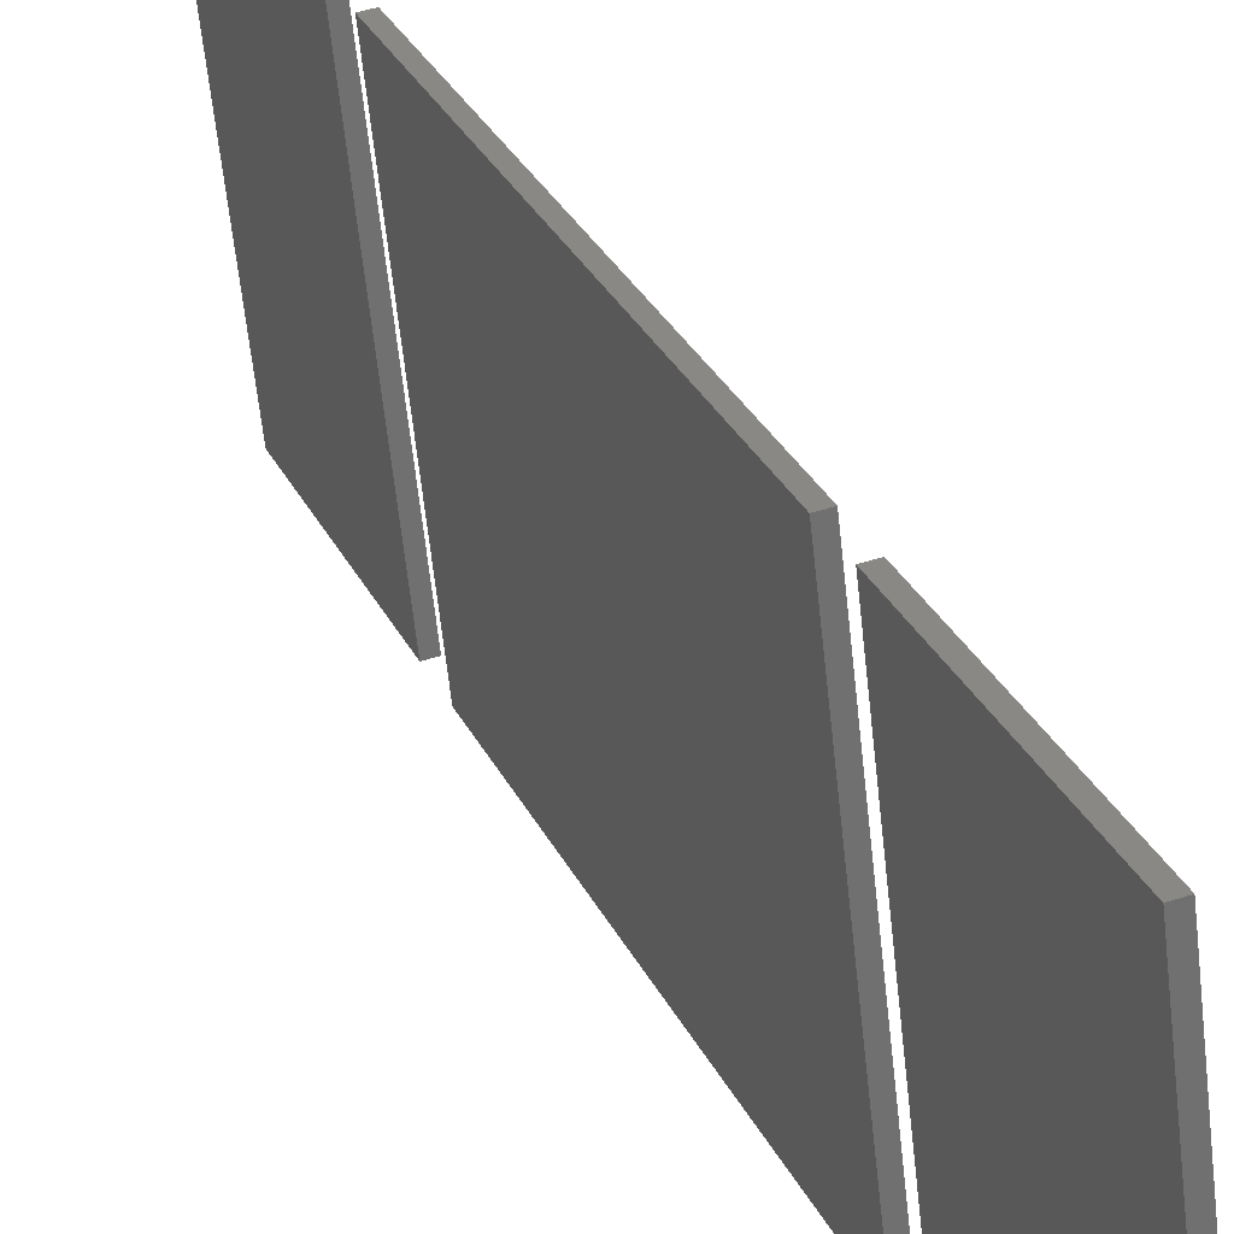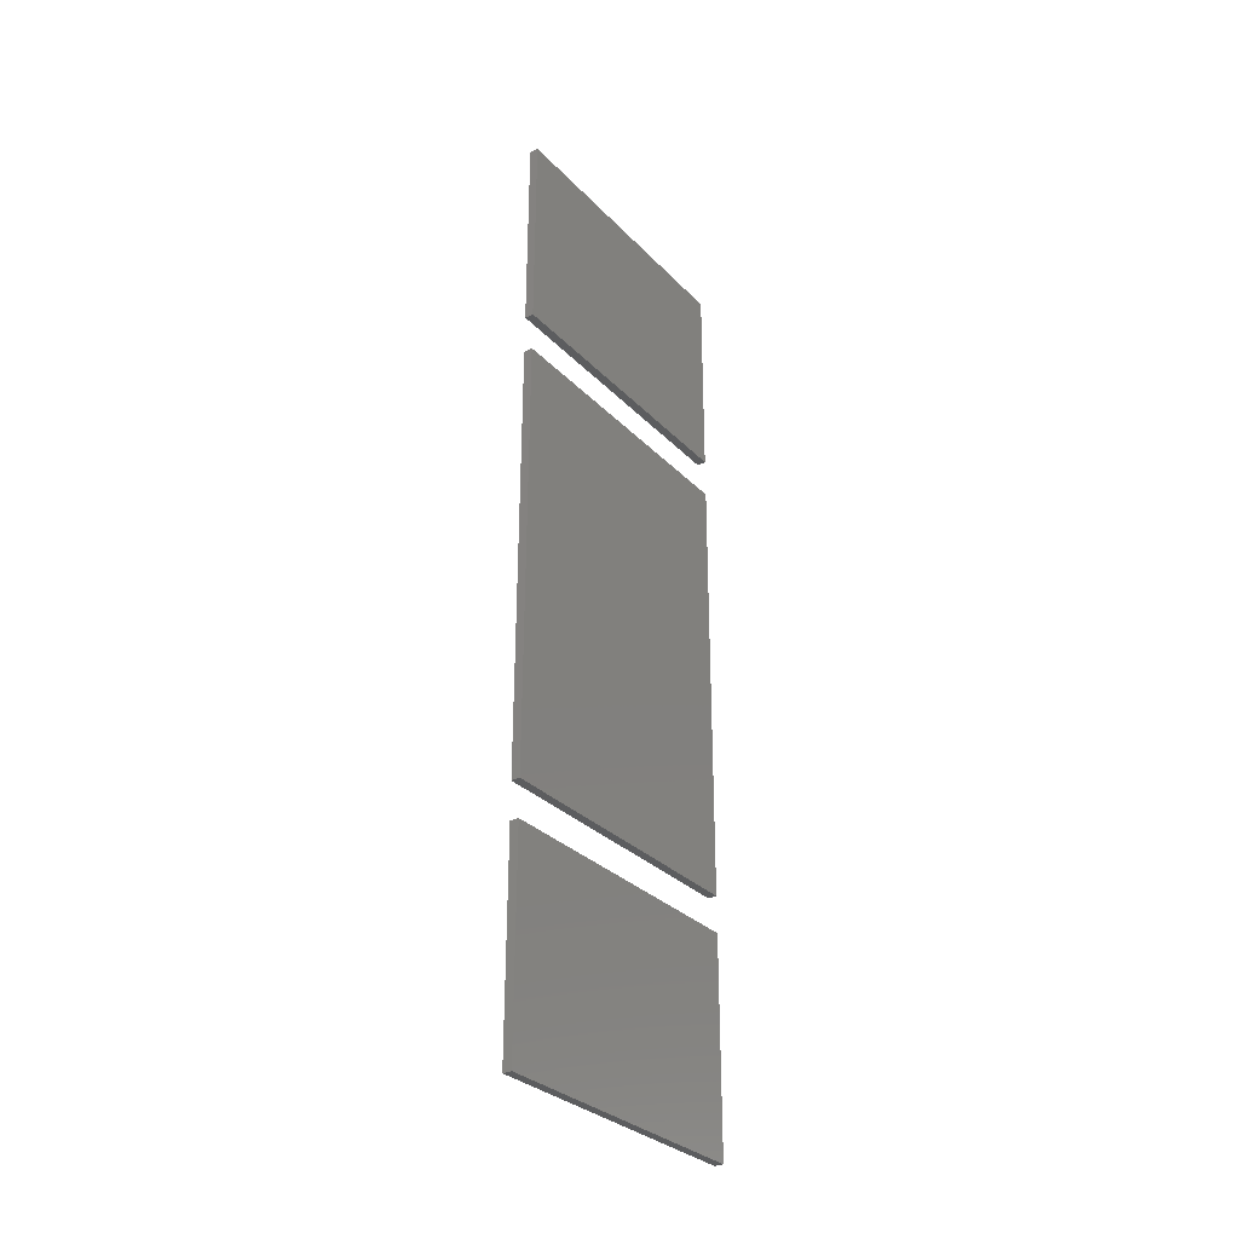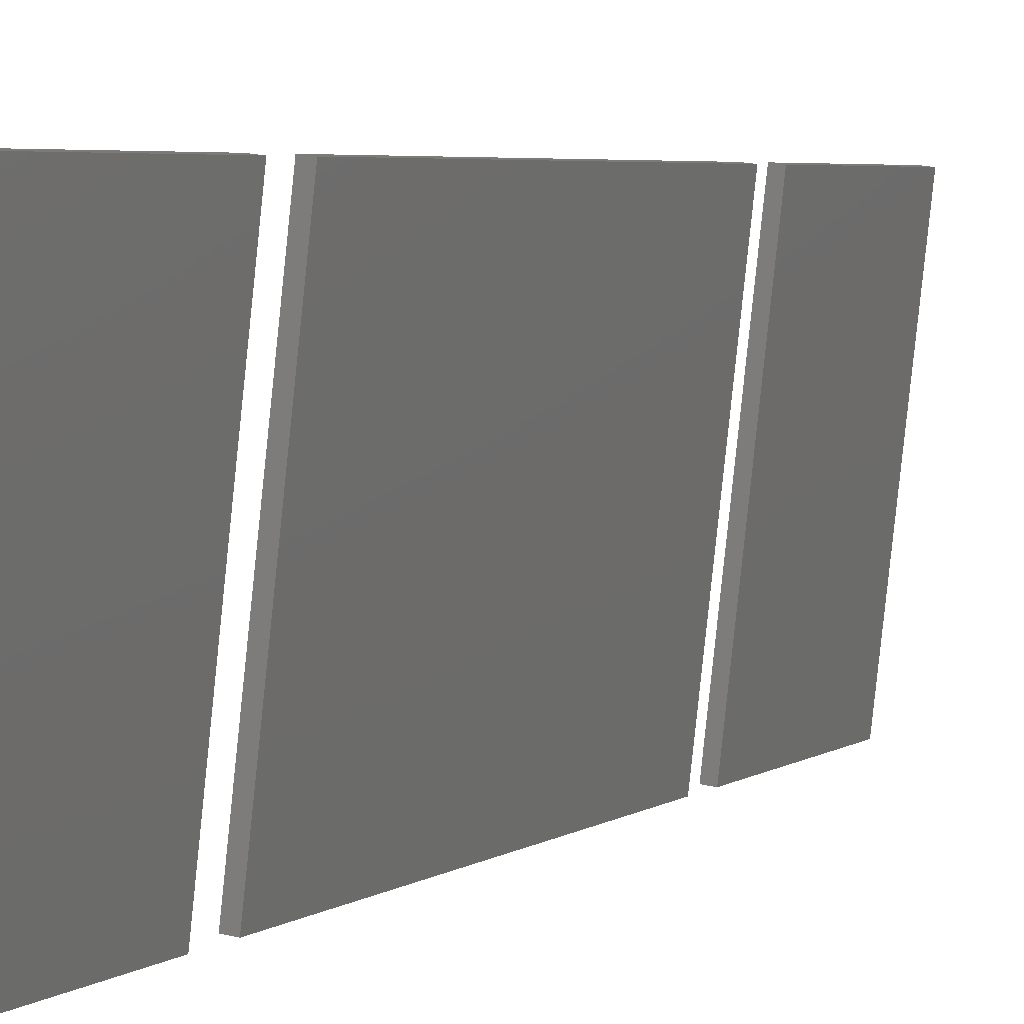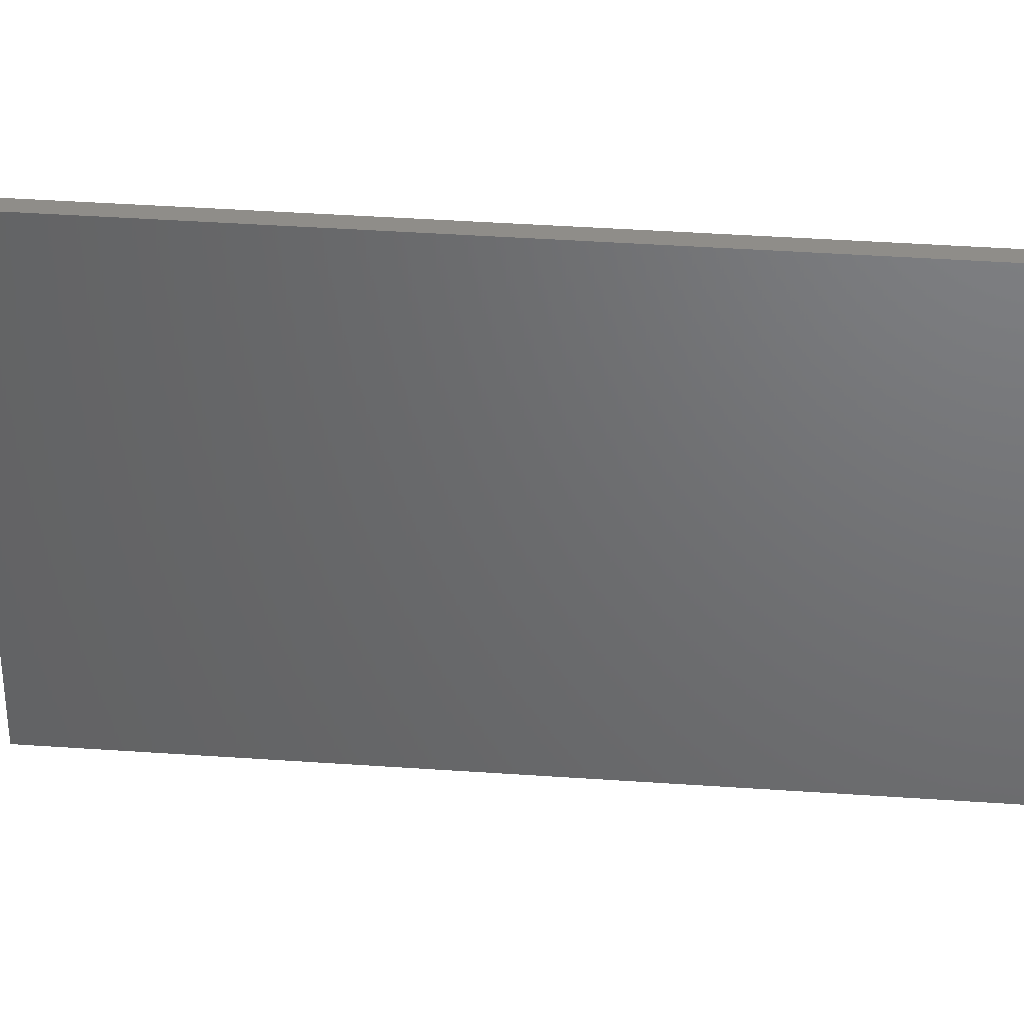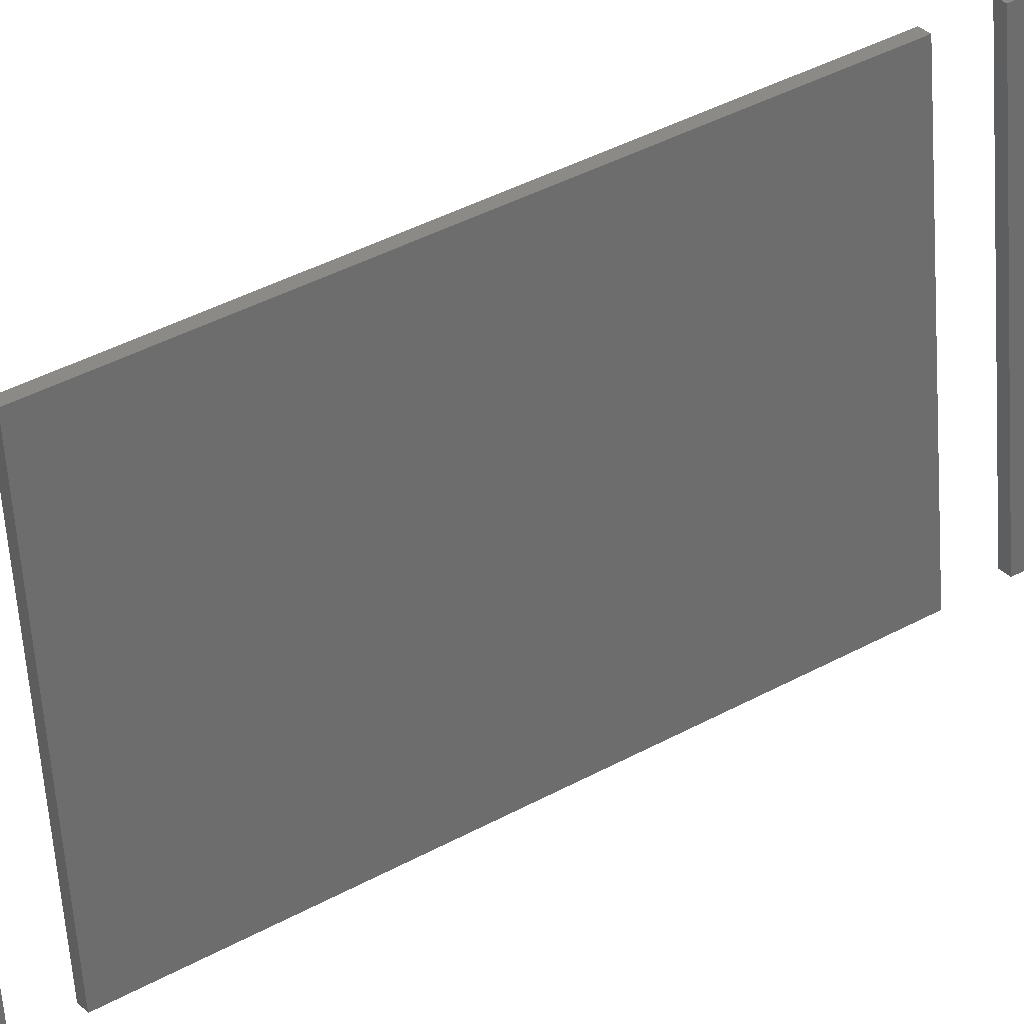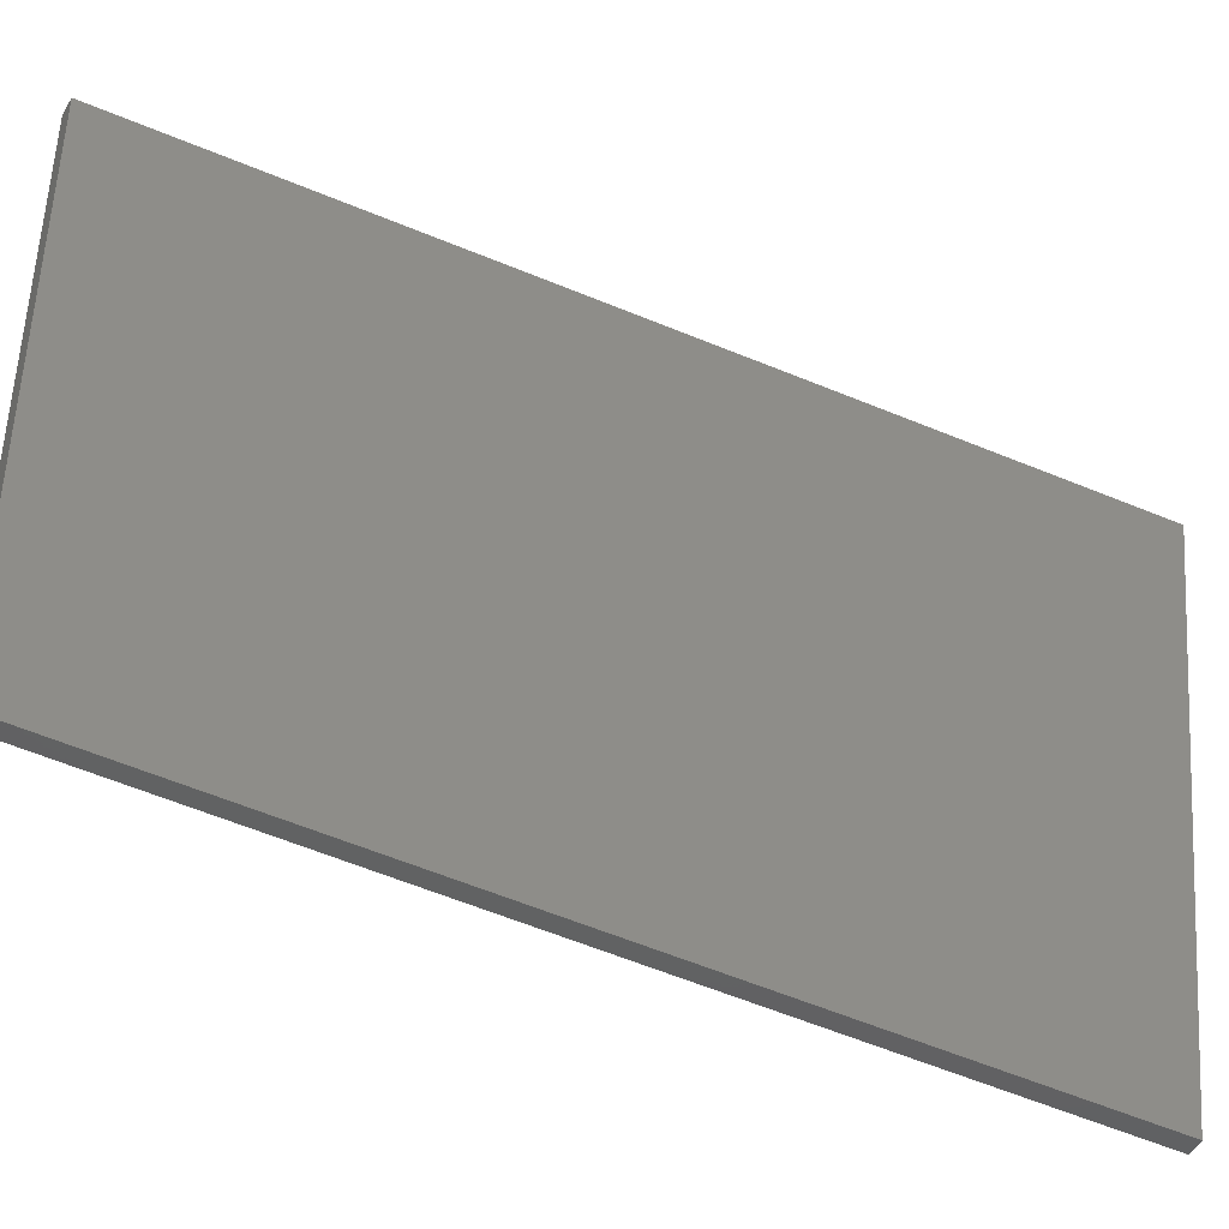
<metadata>
{"format":"stl","ext":"stl","renderer":"f3d","projection":"perspective","resolution":1024,"background":"white","views":[{"elev":26.7,"azim":160.1,"up":"+Y"},{"elev":-31.4,"azim":-150.9,"up":"+Z"},{"elev":3.9,"azim":24.1,"up":"+Y"},{"elev":34.3,"azim":95.6,"up":"+Y"},{"elev":38.8,"azim":-124.9,"up":"+Y"},{"elev":-49.7,"azim":64.3,"up":"+Y"}]}
</metadata>
<code>
# stl→obj: 24 verts, 36 faces
v 77.82 -85.54 1825
v 139 449.9 1825
v 122.6 451.7 1825
v 61.43 -83.66 1825
v 139 449.9 1001
v 122.6 451.7 1001
v 77.82 -85.54 1001
v 61.43 -83.66 1001
v 77.82 -85.59 933.8
v 139 449.9 933.8
v 122.6 451.8 933.8
v 61.42 -83.72 933.8
v 139 449.9 543.8
v 122.6 451.8 543.8
v 77.82 -85.59 543.8
v 61.42 -83.72 543.8
v 77.82 -85.59 2290
v 139 449.9 2290
v 122.6 451.8 2290
v 61.42 -83.72 2290
v 139 449.9 1900
v 122.6 451.8 1900
v 77.82 -85.59 1900
v 61.42 -83.72 1900
f 1 2 3
f 1 3 4
f 2 5 6
f 2 6 3
f 5 7 8
f 5 8 6
f 7 1 4
f 7 4 8
f 9 10 11
f 9 11 12
f 10 13 14
f 10 14 11
f 13 15 16
f 13 16 14
f 15 9 12
f 15 12 16
f 17 18 19
f 17 19 20
f 18 21 22
f 18 22 19
f 21 23 24
f 21 24 22
f 23 17 20
f 23 20 24
f 5 1 7
f 2 1 5
f 13 9 15
f 13 10 9
f 21 17 23
f 21 18 17
f 6 8 4
f 3 6 4
f 14 16 12
f 14 12 11
f 22 24 20
f 22 20 19

</code>
